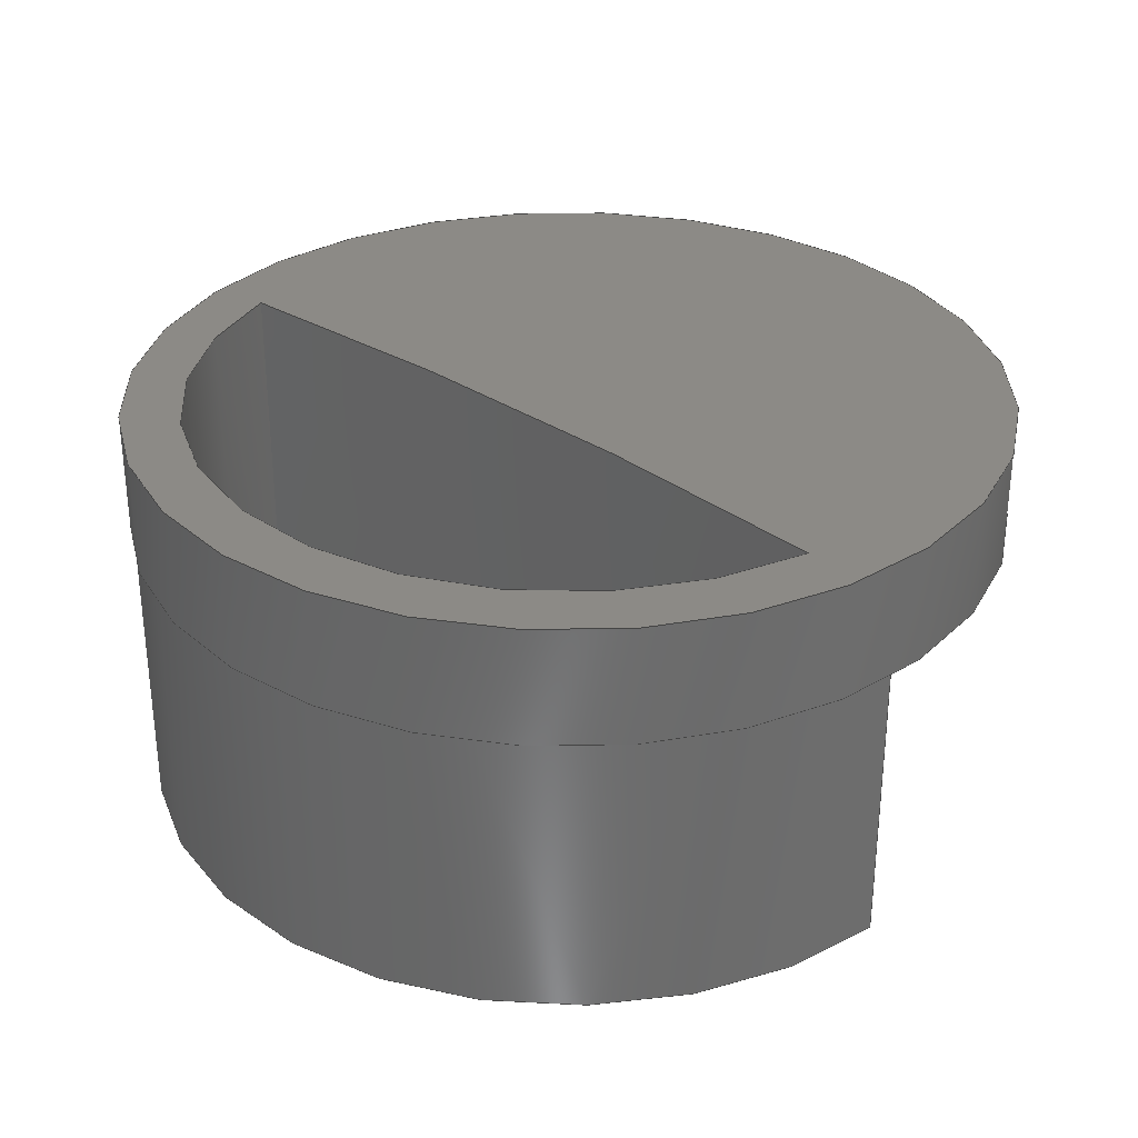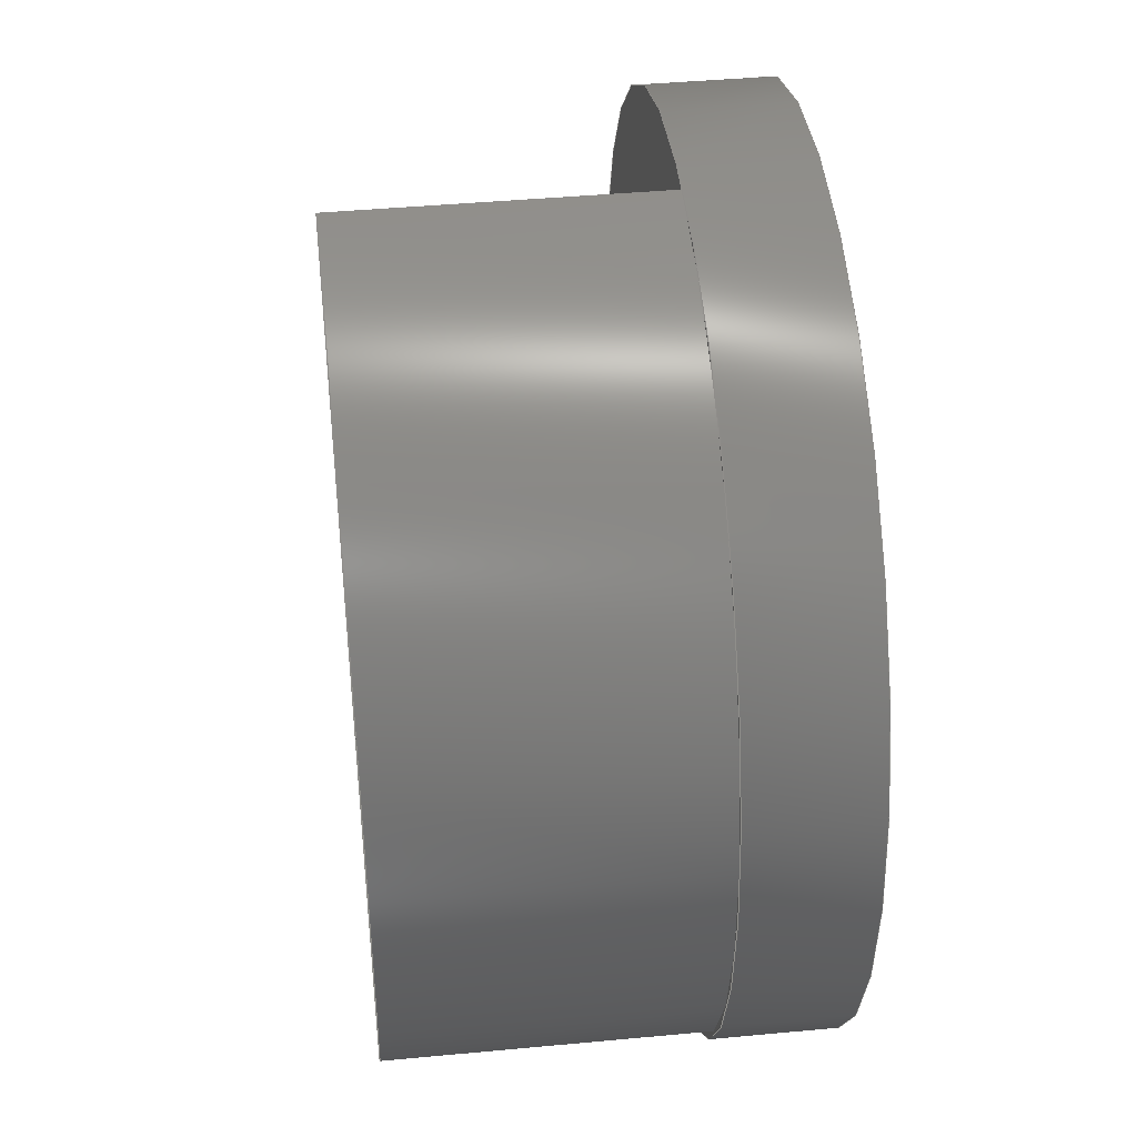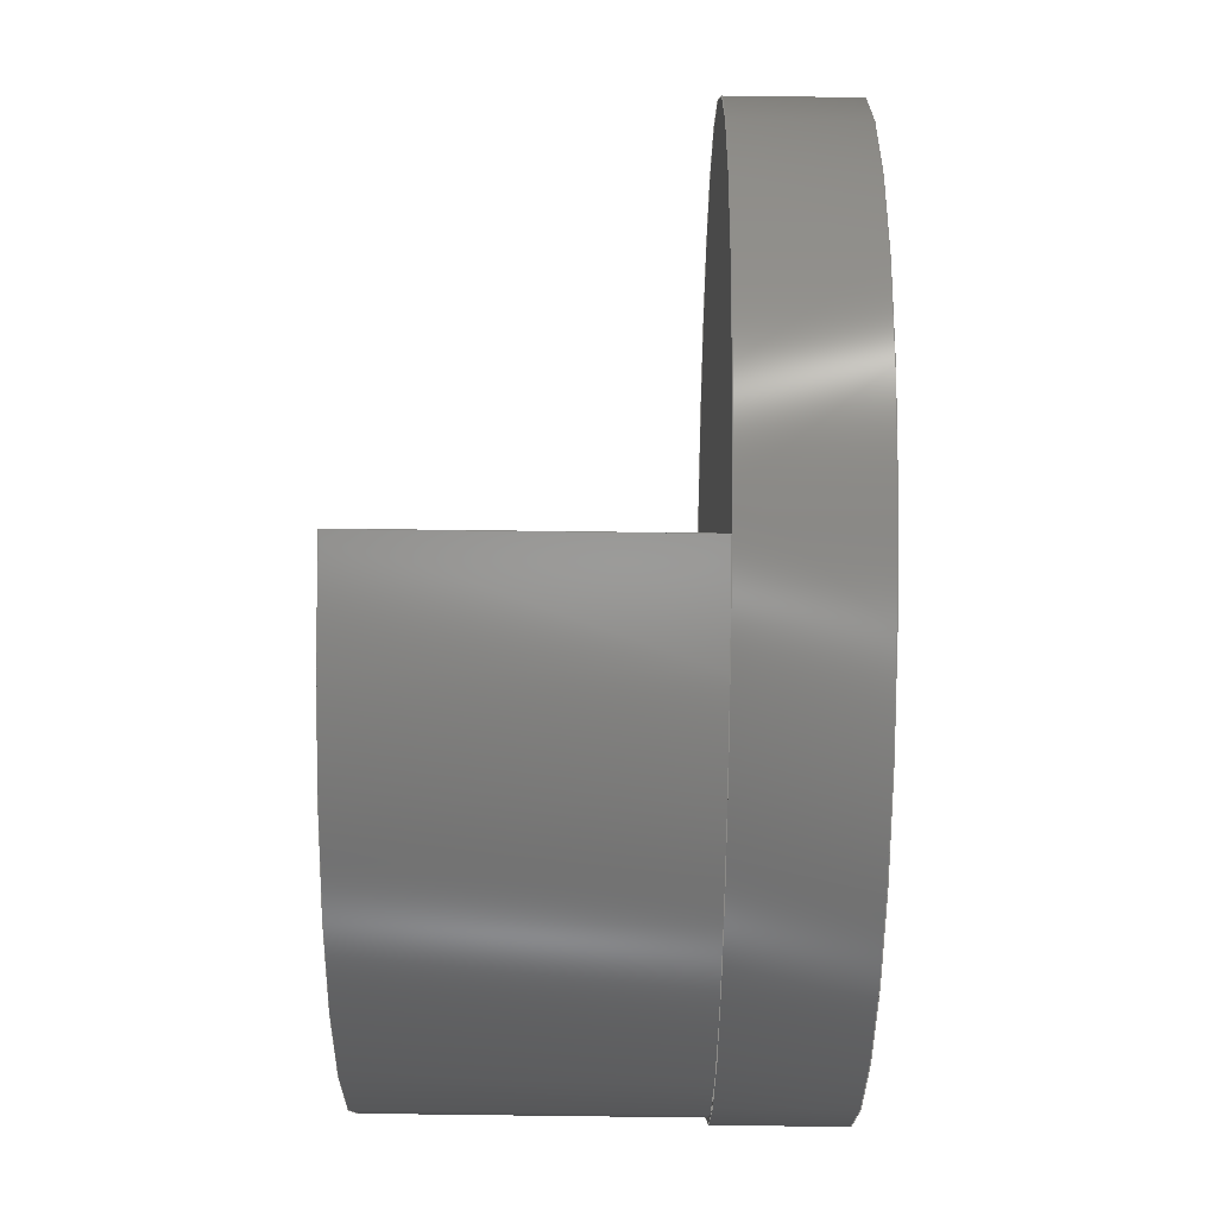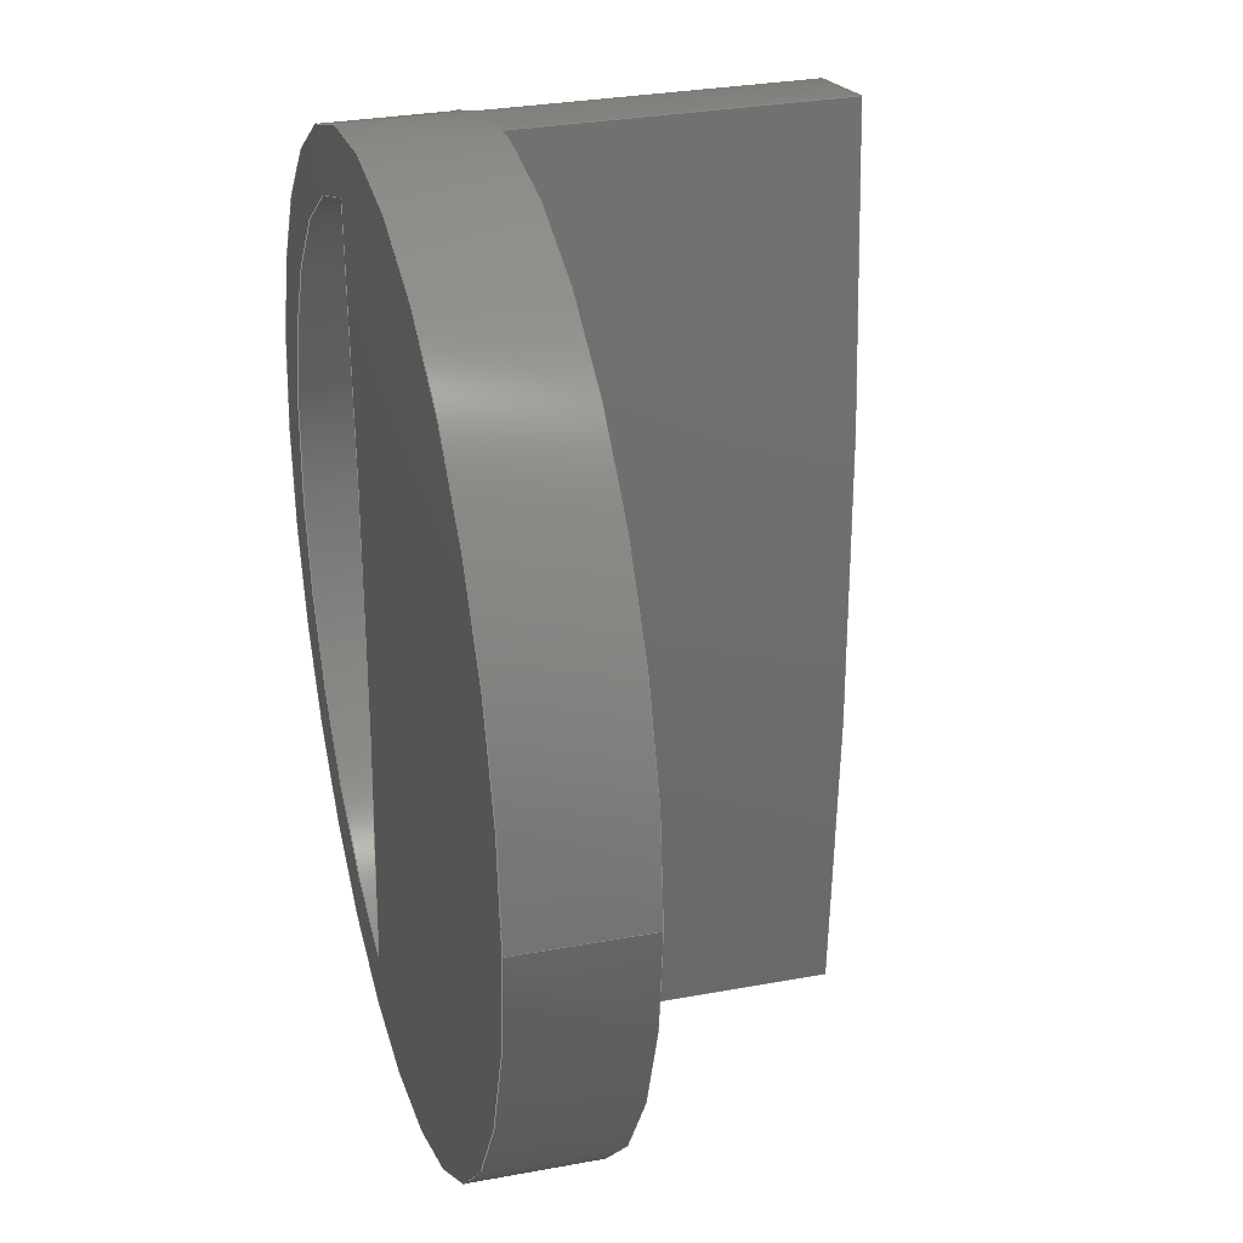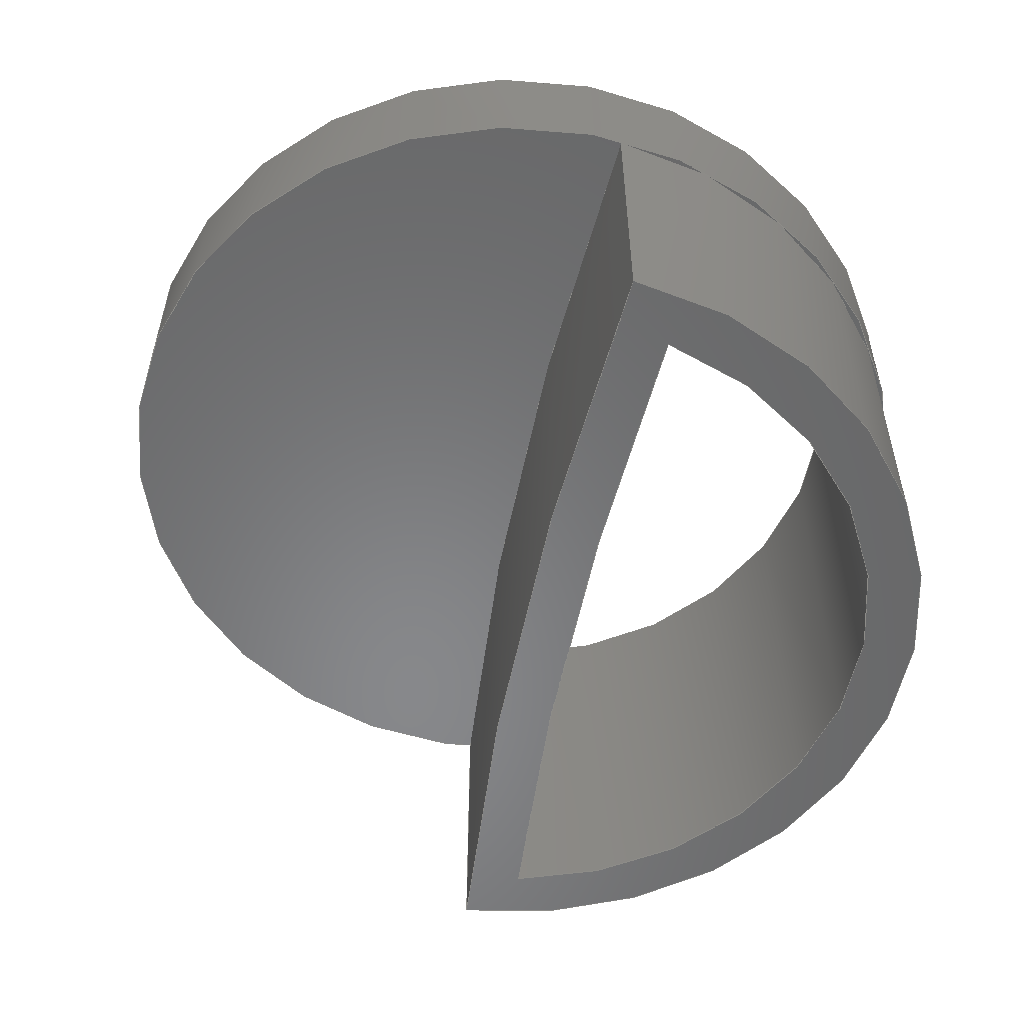
<metadata>
{"format":"step","ext":"step","renderer":"f3d","projection":"perspective","resolution":1024,"background":"white","views":[{"elev":31.4,"azim":133.8,"up":"+Y"},{"elev":42.2,"azim":83.6,"up":"+Z"},{"elev":78.6,"azim":90.7,"up":"+Z"},{"elev":29.8,"azim":-105.3,"up":"+Z"},{"elev":-54.5,"azim":-11.3,"up":"+Y"}]}
</metadata>
<code>
ISO-10303-21;
DATA;
#1=MECHANICAL_DESIGN_GEOMETRIC_PRESENTATION_REPRESENTATION('',(#4),#219);
#2=SHAPE_REPRESENTATION_RELATIONSHIP('SRR','None',#225,#3);
#3=ADVANCED_BREP_SHAPE_REPRESENTATION('',(#5),#218);
#4=STYLED_ITEM('',(#235),#5);
#5=MANIFOLD_SOLID_BREP('Connector',#119);
#6=FACE_BOUND('',#24,.T.);
#7=FACE_BOUND('',#26,.T.);
#8=FACE_BOUND('',#30,.T.);
#9=PLANE('',#130);
#10=PLANE('',#133);
#11=PLANE('',#138);
#12=FACE_OUTER_BOUND('',#20,.T.);
#13=FACE_OUTER_BOUND('',#21,.T.);
#14=FACE_OUTER_BOUND('',#22,.T.);
#15=FACE_OUTER_BOUND('',#23,.T.);
#16=FACE_OUTER_BOUND('',#25,.T.);
#17=FACE_OUTER_BOUND('',#27,.T.);
#18=FACE_OUTER_BOUND('',#28,.T.);
#19=FACE_OUTER_BOUND('',#29,.T.);
#20=EDGE_LOOP('',(#76,#77,#78,#79));
#21=EDGE_LOOP('',(#80,#81,#82,#83));
#22=EDGE_LOOP('',(#84,#85,#86,#87));
#23=EDGE_LOOP('',(#88));
#24=EDGE_LOOP('',(#89,#90));
#25=EDGE_LOOP('',(#91));
#26=EDGE_LOOP('',(#92,#93));
#27=EDGE_LOOP('',(#94,#95,#96,#97));
#28=EDGE_LOOP('',(#98,#99,#100,#101));
#29=EDGE_LOOP('',(#102,#103));
#30=EDGE_LOOP('',(#104,#105));
#31=LINE('',#188,#36);
#32=LINE('',#191,#37);
#33=LINE('',#199,#38);
#34=LINE('',#209,#39);
#35=LINE('',#212,#40);
#36=VECTOR('',#145,10);
#37=VECTOR('',#148,10);
#38=VECTOR('',#159,7.4);
#39=VECTOR('',#172,10);
#40=VECTOR('',#175,10);
#41=CIRCLE('',#122,7.325);
#42=CIRCLE('',#123,7.325);
#43=CIRCLE('',#125,73.83);
#44=CIRCLE('',#126,73.83);
#45=CIRCLE('',#128,7.4);
#46=CIRCLE('',#129,7.4);
#47=CIRCLE('',#131,72.9);
#48=CIRCLE('',#132,6.4);
#49=CIRCLE('',#135,6.4);
#50=CIRCLE('',#137,72.9);
#51=VERTEX_POINT('',#184);
#52=VERTEX_POINT('',#185);
#53=VERTEX_POINT('',#187);
#54=VERTEX_POINT('',#189);
#55=VERTEX_POINT('',#196);
#56=VERTEX_POINT('',#198);
#57=VERTEX_POINT('',#202);
#58=VERTEX_POINT('',#203);
#59=VERTEX_POINT('',#208);
#60=VERTEX_POINT('',#210);
#61=EDGE_CURVE('',#51,#52,#41,.T.);
#62=EDGE_CURVE('',#51,#53,#31,.T.);
#63=EDGE_CURVE('',#53,#54,#42,.T.);
#64=EDGE_CURVE('',#52,#54,#32,.T.);
#65=EDGE_CURVE('',#52,#51,#43,.T.);
#66=EDGE_CURVE('',#54,#53,#44,.T.);
#67=EDGE_CURVE('',#55,#55,#45,.T.);
#68=EDGE_CURVE('',#55,#56,#33,.T.);
#69=EDGE_CURVE('',#56,#56,#46,.T.);
#70=EDGE_CURVE('',#57,#58,#47,.F.);
#71=EDGE_CURVE('',#58,#57,#48,.F.);
#72=EDGE_CURVE('',#58,#59,#34,.T.);
#73=EDGE_CURVE('',#60,#59,#49,.T.);
#74=EDGE_CURVE('',#60,#57,#35,.T.);
#75=EDGE_CURVE('',#59,#60,#50,.T.);
#76=ORIENTED_EDGE('',*,*,#61,.F.);
#77=ORIENTED_EDGE('',*,*,#62,.T.);
#78=ORIENTED_EDGE('',*,*,#63,.T.);
#79=ORIENTED_EDGE('',*,*,#64,.F.);
#80=ORIENTED_EDGE('',*,*,#65,.F.);
#81=ORIENTED_EDGE('',*,*,#64,.T.);
#82=ORIENTED_EDGE('',*,*,#66,.T.);
#83=ORIENTED_EDGE('',*,*,#62,.F.);
#84=ORIENTED_EDGE('',*,*,#67,.F.);
#85=ORIENTED_EDGE('',*,*,#68,.T.);
#86=ORIENTED_EDGE('',*,*,#69,.T.);
#87=ORIENTED_EDGE('',*,*,#68,.F.);
#88=ORIENTED_EDGE('',*,*,#67,.T.);
#89=ORIENTED_EDGE('',*,*,#70,.T.);
#90=ORIENTED_EDGE('',*,*,#71,.T.);
#91=ORIENTED_EDGE('',*,*,#69,.F.);
#92=ORIENTED_EDGE('',*,*,#66,.F.);
#93=ORIENTED_EDGE('',*,*,#63,.F.);
#94=ORIENTED_EDGE('',*,*,#72,.T.);
#95=ORIENTED_EDGE('',*,*,#73,.F.);
#96=ORIENTED_EDGE('',*,*,#74,.T.);
#97=ORIENTED_EDGE('',*,*,#71,.F.);
#98=ORIENTED_EDGE('',*,*,#74,.F.);
#99=ORIENTED_EDGE('',*,*,#75,.F.);
#100=ORIENTED_EDGE('',*,*,#72,.F.);
#101=ORIENTED_EDGE('',*,*,#70,.F.);
#102=ORIENTED_EDGE('',*,*,#61,.T.);
#103=ORIENTED_EDGE('',*,*,#65,.T.);
#104=ORIENTED_EDGE('',*,*,#73,.T.);
#105=ORIENTED_EDGE('',*,*,#75,.T.);
#106=CYLINDRICAL_SURFACE('',#121,7.325);
#107=CYLINDRICAL_SURFACE('',#124,73.83);
#108=CYLINDRICAL_SURFACE('',#127,7.4);
#109=CYLINDRICAL_SURFACE('',#134,6.4);
#110=CYLINDRICAL_SURFACE('',#136,72.9);
#111=ADVANCED_FACE('',(#12),#106,.T.);
#112=ADVANCED_FACE('',(#13),#107,.T.);
#113=ADVANCED_FACE('',(#14),#108,.T.);
#114=ADVANCED_FACE('',(#15,#6),#9,.T.);
#115=ADVANCED_FACE('',(#16,#7),#10,.F.);
#116=ADVANCED_FACE('',(#17),#109,.F.);
#117=ADVANCED_FACE('',(#18),#110,.F.);
#118=ADVANCED_FACE('',(#19,#8),#11,.F.);
#119=CLOSED_SHELL('',(#111,#112,#113,#114,#115,#116,#117,#118));
#120=AXIS2_PLACEMENT_3D('',#182,#139,#140);
#121=AXIS2_PLACEMENT_3D('',#183,#141,#142);
#122=AXIS2_PLACEMENT_3D('',#186,#143,#144);
#123=AXIS2_PLACEMENT_3D('',#190,#146,#147);
#124=AXIS2_PLACEMENT_3D('',#192,#149,#150);
#125=AXIS2_PLACEMENT_3D('',#193,#151,#152);
#126=AXIS2_PLACEMENT_3D('',#194,#153,#154);
#127=AXIS2_PLACEMENT_3D('',#195,#155,#156);
#128=AXIS2_PLACEMENT_3D('',#197,#157,#158);
#129=AXIS2_PLACEMENT_3D('',#200,#160,#161);
#130=AXIS2_PLACEMENT_3D('',#201,#162,#163);
#131=AXIS2_PLACEMENT_3D('',#204,#164,#165);
#132=AXIS2_PLACEMENT_3D('',#205,#166,#167);
#133=AXIS2_PLACEMENT_3D('',#206,#168,#169);
#134=AXIS2_PLACEMENT_3D('',#207,#170,#171);
#135=AXIS2_PLACEMENT_3D('',#211,#173,#174);
#136=AXIS2_PLACEMENT_3D('',#213,#176,#177);
#137=AXIS2_PLACEMENT_3D('',#214,#178,#179);
#138=AXIS2_PLACEMENT_3D('',#215,#180,#181);
#139=DIRECTION('axis',(0,0,1));
#140=DIRECTION('refdir',(1,0,0));
#141=DIRECTION('center_axis',(0,1,0));
#142=DIRECTION('ref_axis',(0.07297,0,-0.9973));
#143=DIRECTION('center_axis',(0,-1,0));
#144=DIRECTION('ref_axis',(0.07297,0,-0.9973));
#145=DIRECTION('',(0,1,0));
#146=DIRECTION('center_axis',(0,-1,0));
#147=DIRECTION('ref_axis',(0.07297,0,-0.9973));
#148=DIRECTION('',(0,1,0));
#149=DIRECTION('center_axis',(0,1,0));
#150=DIRECTION('ref_axis',(-0.9951,0,0.09934));
#151=DIRECTION('center_axis',(0,-1,0));
#152=DIRECTION('ref_axis',(-0.9951,0,0.09934));
#153=DIRECTION('center_axis',(0,-1,0));
#154=DIRECTION('ref_axis',(-0.9951,0,0.09934));
#155=DIRECTION('center_axis',(0,1,0));
#156=DIRECTION('ref_axis',(1,0,0));
#157=DIRECTION('center_axis',(0,1,0));
#158=DIRECTION('ref_axis',(1,0,0));
#159=DIRECTION('',(0,-1,0));
#160=DIRECTION('center_axis',(0,1,0));
#161=DIRECTION('ref_axis',(1,0,0));
#162=DIRECTION('center_axis',(0,1,0));
#163=DIRECTION('ref_axis',(1,0,0));
#164=DIRECTION('center_axis',(0,1,0));
#165=DIRECTION('ref_axis',(-0.9963,0,-0.08537));
#166=DIRECTION('center_axis',(0,1,0));
#167=DIRECTION('ref_axis',(0.2142,0,0.9768));
#168=DIRECTION('center_axis',(0,1,0));
#169=DIRECTION('ref_axis',(1,0,0));
#170=DIRECTION('center_axis',(0,-1,0));
#171=DIRECTION('ref_axis',(0.2142,0,0.9768));
#172=DIRECTION('',(0,-1,0));
#173=DIRECTION('center_axis',(0,1,0));
#174=DIRECTION('ref_axis',(0.2142,0,0.9768));
#175=DIRECTION('',(0,1,0));
#176=DIRECTION('center_axis',(0,-1,0));
#177=DIRECTION('ref_axis',(-0.9963,0,-0.08537));
#178=DIRECTION('center_axis',(0,1,0));
#179=DIRECTION('ref_axis',(-0.9963,0,-0.08537));
#180=DIRECTION('center_axis',(0,1,0));
#181=DIRECTION('ref_axis',(-1,0,0));
#182=CARTESIAN_POINT('',(0,0,0));
#183=CARTESIAN_POINT('Origin',(-73.5,122,0.08698));
#184=CARTESIAN_POINT('',(-72.97,122,-7.218));
#185=CARTESIAN_POINT('',(-72.96,122,7.392));
#186=CARTESIAN_POINT('Origin',(-73.5,122,0.08698));
#187=CARTESIAN_POINT('',(-72.97,127,-7.218));
#188=CARTESIAN_POINT('',(-72.97,122,-7.218));
#189=CARTESIAN_POINT('',(-72.96,127,7.392));
#190=CARTESIAN_POINT('Origin',(-73.5,127,0.08698));
#191=CARTESIAN_POINT('',(-72.96,122,7.392));
#192=CARTESIAN_POINT('Origin',(0.5,122,0.05799));
#193=CARTESIAN_POINT('Origin',(0.5,122,0.05799));
#194=CARTESIAN_POINT('Origin',(0.5,127,0.05799));
#195=CARTESIAN_POINT('Origin',(-73.5,127,0.05799));
#196=CARTESIAN_POINT('',(-80.9,129,0.05799));
#197=CARTESIAN_POINT('Origin',(-73.5,129,0.05799));
#198=CARTESIAN_POINT('',(-80.9,127,0.05799));
#199=CARTESIAN_POINT('',(-80.9,127,0.05799));
#200=CARTESIAN_POINT('Origin',(-73.5,127,0.05799));
#201=CARTESIAN_POINT('Origin',(-73.5,129,0.05799));
#202=CARTESIAN_POINT('',(-72.13,129,6.338));
#203=CARTESIAN_POINT('',(-72.13,129,-6.166));
#204=CARTESIAN_POINT('Origin',(0.5,129,0.05799));
#205=CARTESIAN_POINT('Origin',(-73.5,129,0.08698));
#206=CARTESIAN_POINT('Origin',(-73.5,127,0.05799));
#207=CARTESIAN_POINT('Origin',(-73.5,127,0.08698));
#208=CARTESIAN_POINT('',(-72.13,122,-6.166));
#209=CARTESIAN_POINT('',(-72.13,127,-6.166));
#210=CARTESIAN_POINT('',(-72.13,122,6.338));
#211=CARTESIAN_POINT('Origin',(-73.5,122,0.08698));
#212=CARTESIAN_POINT('',(-72.13,127,6.338));
#213=CARTESIAN_POINT('Origin',(0.5,127,0.05799));
#214=CARTESIAN_POINT('Origin',(0.5,122,0.05799));
#215=CARTESIAN_POINT('Origin',(-69.75,122,0.0868));
#216=UNCERTAINTY_MEASURE_WITH_UNIT(LENGTH_MEASURE(0.01),#220,
'DISTANCE_ACCURACY_VALUE',
'Maximum model space distance between geometric entities at asserted c
onnectivities');
#217=UNCERTAINTY_MEASURE_WITH_UNIT(LENGTH_MEASURE(0.01),#220,
'DISTANCE_ACCURACY_VALUE',
'Maximum model space distance between geometric entities at asserted c
onnectivities');
#218=(
GEOMETRIC_REPRESENTATION_CONTEXT(3)
GLOBAL_UNCERTAINTY_ASSIGNED_CONTEXT((#216))
GLOBAL_UNIT_ASSIGNED_CONTEXT((#220,#221,#222))
REPRESENTATION_CONTEXT('','3D')
);
#219=(
GEOMETRIC_REPRESENTATION_CONTEXT(3)
GLOBAL_UNCERTAINTY_ASSIGNED_CONTEXT((#217))
GLOBAL_UNIT_ASSIGNED_CONTEXT((#220,#221,#222))
REPRESENTATION_CONTEXT('','3D')
);
#220=(
LENGTH_UNIT()
NAMED_UNIT(*)
SI_UNIT(.MILLI.,.METRE.)
);
#221=(
NAMED_UNIT(*)
PLANE_ANGLE_UNIT()
SI_UNIT($,.RADIAN.)
);
#222=(
NAMED_UNIT(*)
SI_UNIT($,.STERADIAN.)
SOLID_ANGLE_UNIT()
);
#223=SHAPE_DEFINITION_REPRESENTATION(#224,#225);
#224=PRODUCT_DEFINITION_SHAPE('',$,#227);
#225=SHAPE_REPRESENTATION('',(#120),#218);
#226=PRODUCT_DEFINITION_CONTEXT('part definition',#231,'design');
#227=PRODUCT_DEFINITION('Soill_Sensor','Soill_Sensor v11',#228,#226);
#228=PRODUCT_DEFINITION_FORMATION('',$,#233);
#229=PRODUCT_RELATED_PRODUCT_CATEGORY('Soill_Sensor v11',
'Soill_Sensor v11',(#233));
#230=APPLICATION_PROTOCOL_DEFINITION('international standard',
'automotive_design',2009,#231);
#231=APPLICATION_CONTEXT(
'Core Data for Automotive Mechanical Design Process');
#232=PRODUCT_CONTEXT('part definition',#231,'mechanical');
#233=PRODUCT('Soill_Sensor','Soill_Sensor v11',$,(#232));
#234=PRESENTATION_STYLE_ASSIGNMENT((#238));
#235=PRESENTATION_STYLE_ASSIGNMENT((#239));
#236=PRESENTATION_STYLE_ASSIGNMENT((#240));
#237=PRESENTATION_STYLE_ASSIGNMENT((#241));
#238=SURFACE_STYLE_USAGE(.BOTH.,#242);
#239=SURFACE_STYLE_USAGE(.BOTH.,#243);
#240=SURFACE_STYLE_USAGE(.BOTH.,#244);
#241=SURFACE_STYLE_USAGE(.BOTH.,#245);
#242=SURFACE_SIDE_STYLE('',(#246));
#243=SURFACE_SIDE_STYLE('',(#247));
#244=SURFACE_SIDE_STYLE('',(#248));
#245=SURFACE_SIDE_STYLE('',(#249));
#246=SURFACE_STYLE_FILL_AREA(#250);
#247=SURFACE_STYLE_FILL_AREA(#251);
#248=SURFACE_STYLE_FILL_AREA(#252);
#249=SURFACE_STYLE_FILL_AREA(#253);
#250=FILL_AREA_STYLE('Steel - Satin',(#254));
#251=FILL_AREA_STYLE('Paint - Metallic (Dark Grey)',(#255));
#252=FILL_AREA_STYLE('Plastic - Glossy (White)',(#256));
#253=FILL_AREA_STYLE('LED (Green)',(#257));
#254=FILL_AREA_STYLE_COLOUR('Steel - Satin',#258);
#255=FILL_AREA_STYLE_COLOUR('Paint - Metallic (Dark Grey)',#259);
#256=FILL_AREA_STYLE_COLOUR('Plastic - Glossy (White)',#260);
#257=FILL_AREA_STYLE_COLOUR('LED (Green)',#261);
#258=COLOUR_RGB('Steel - Satin',0.6275,0.6275,0.6275);
#259=COLOUR_RGB('Paint - Metallic (Dark Grey)',0.349,0.349,
0.349);
#260=COLOUR_RGB('Plastic - Glossy (White)',0.9647,0.9647,
0.9529);
#261=COLOUR_RGB('LED (Green)',0.2667,0.5882,0.2824);
ENDSEC;
END-ISO-10303-21;

</code>
